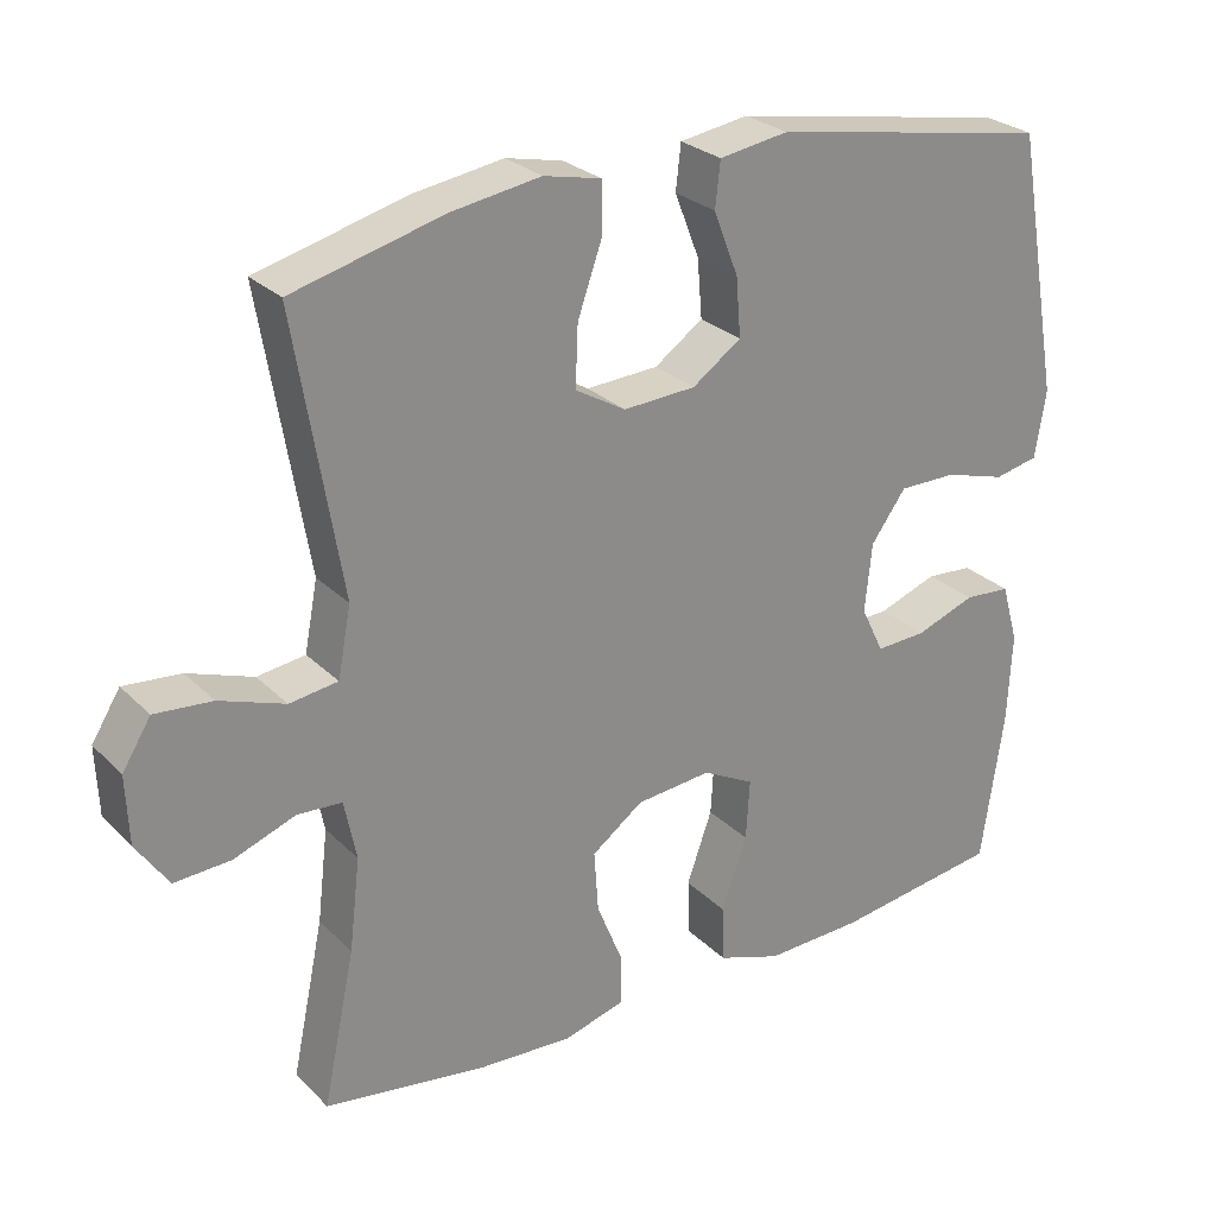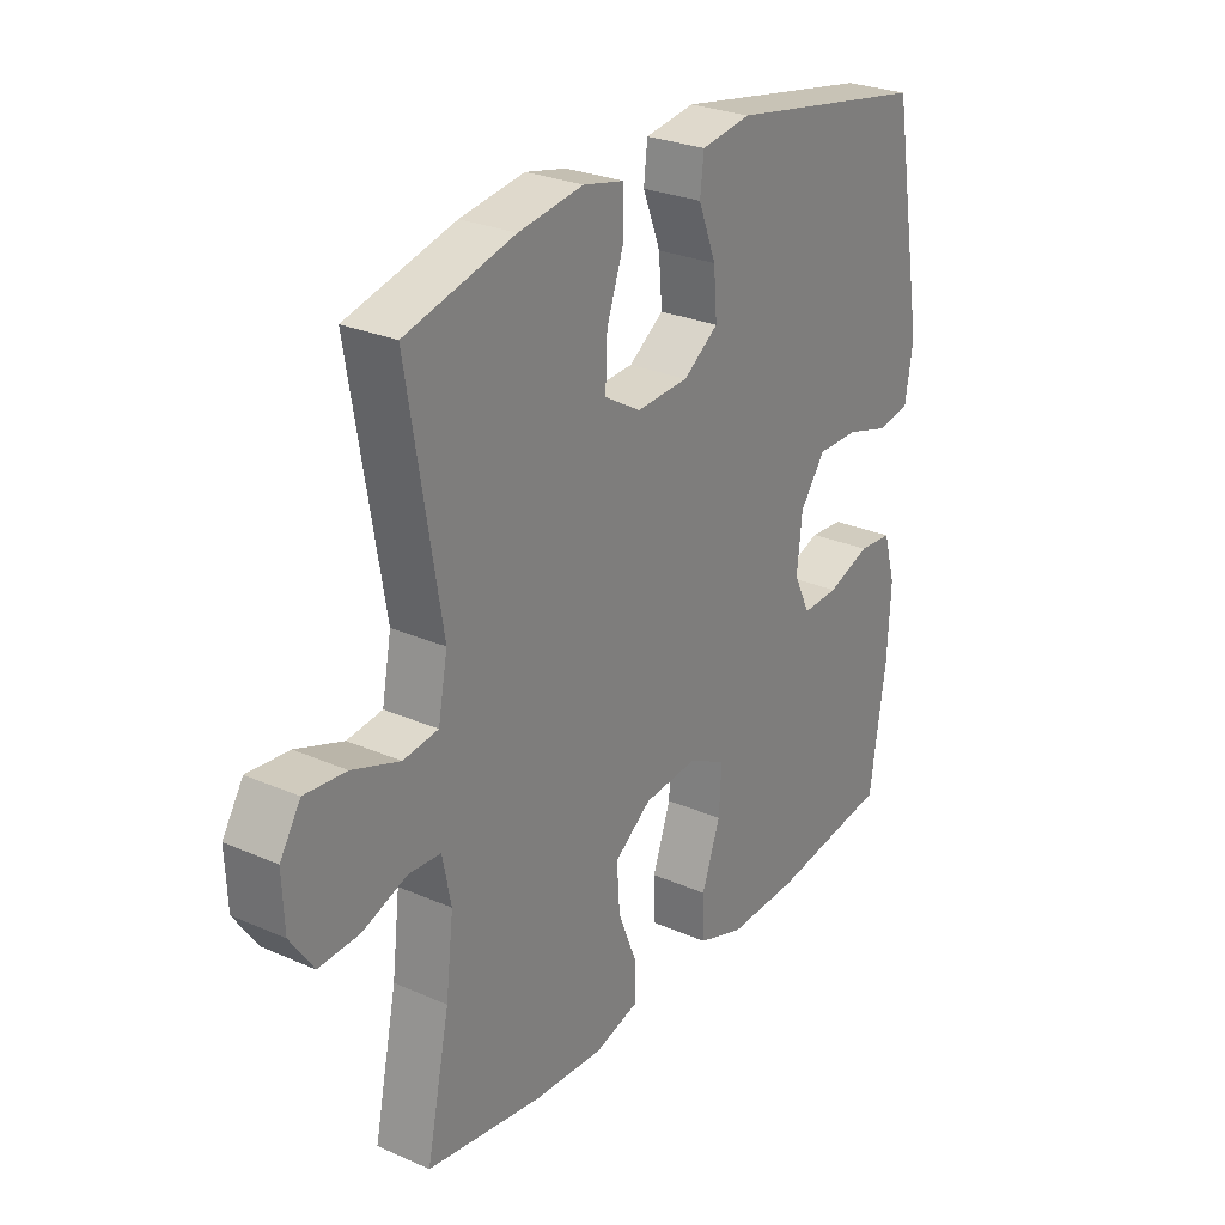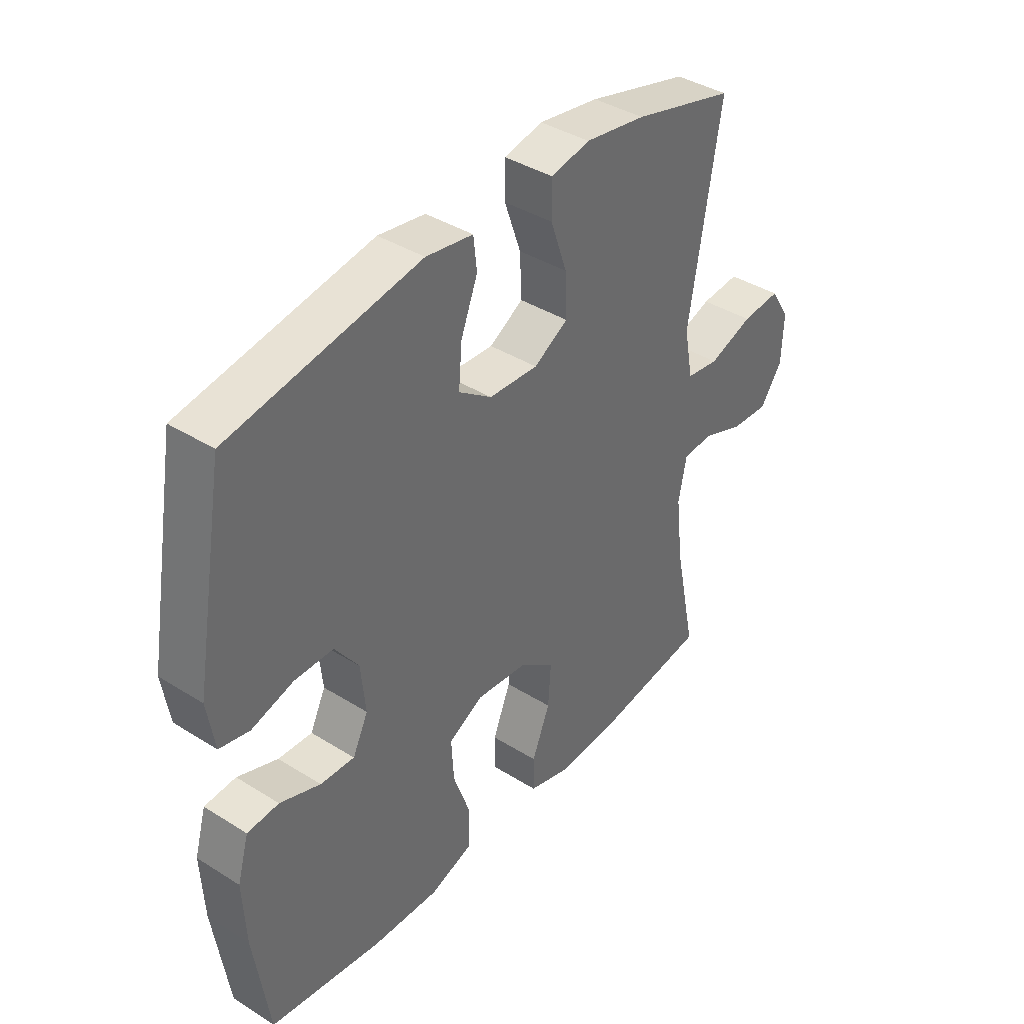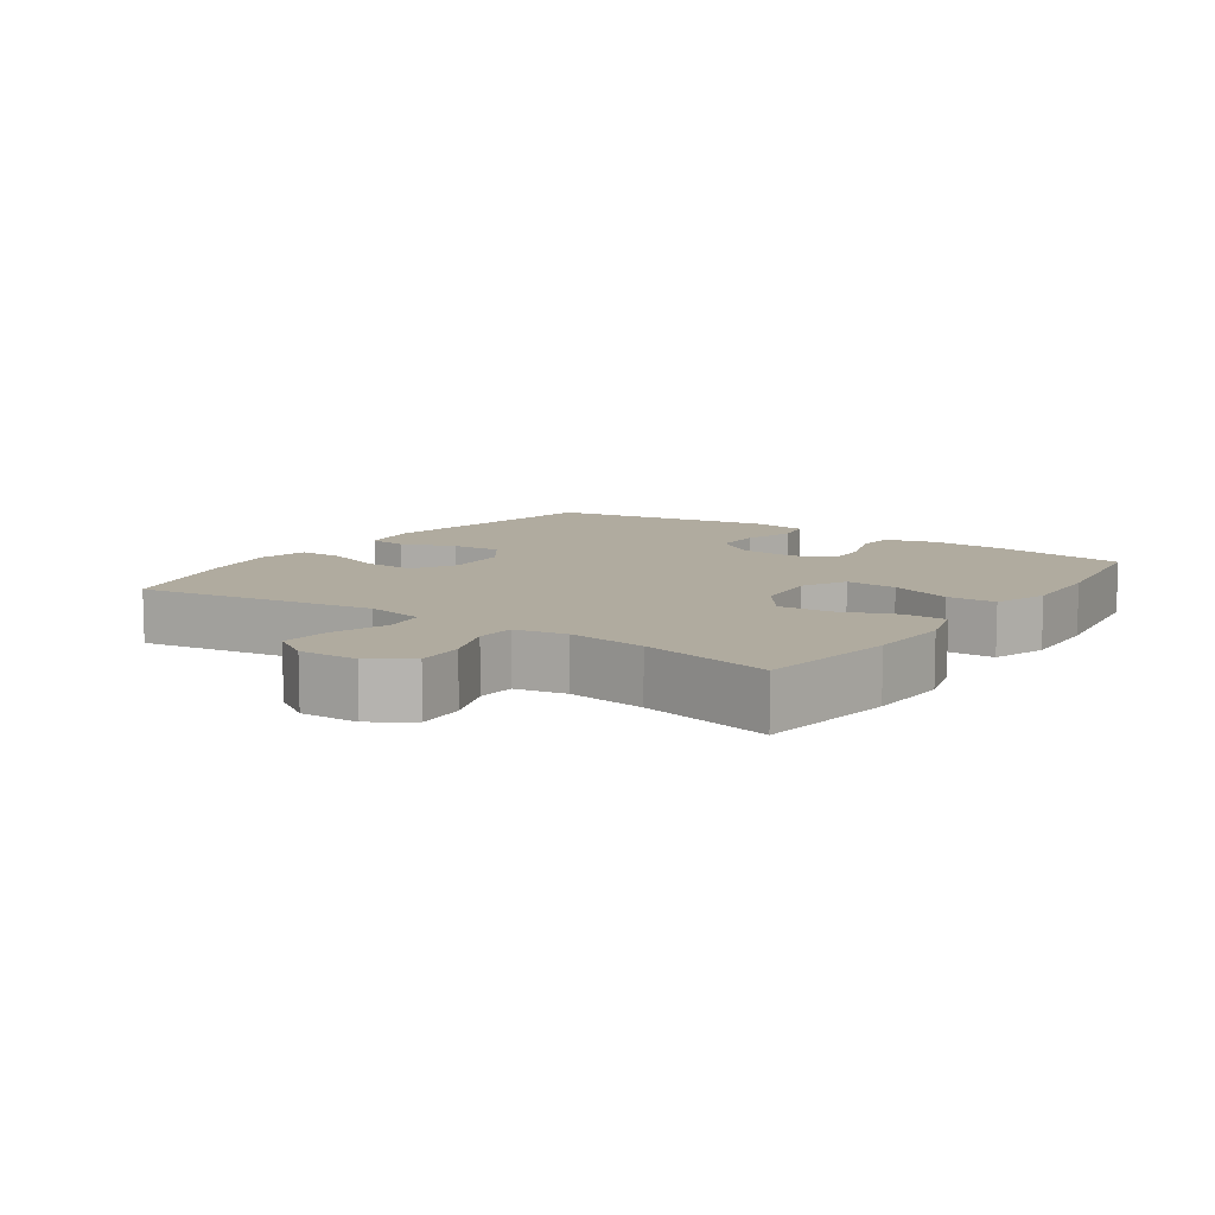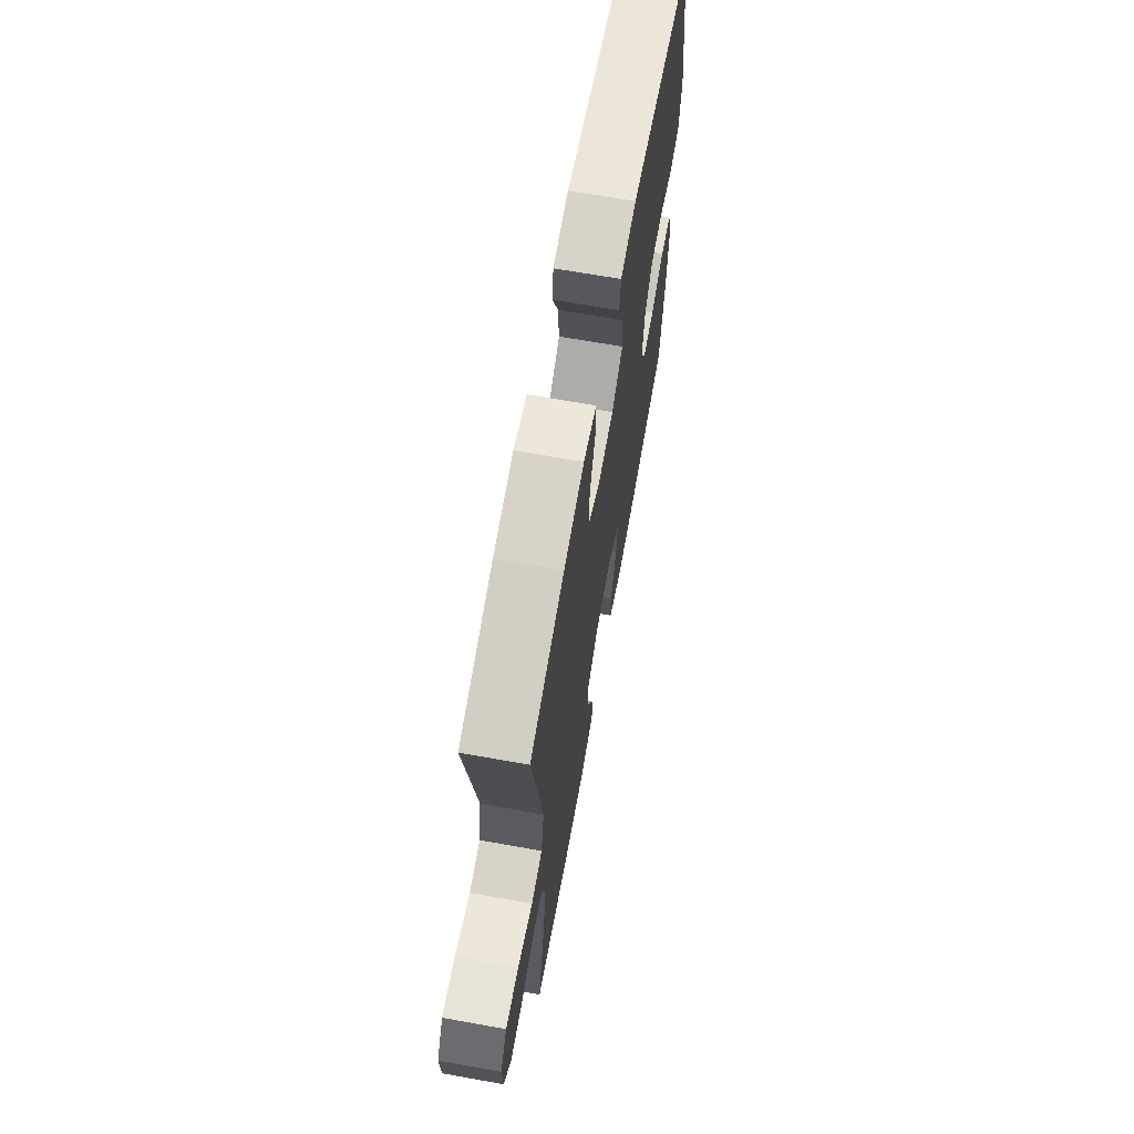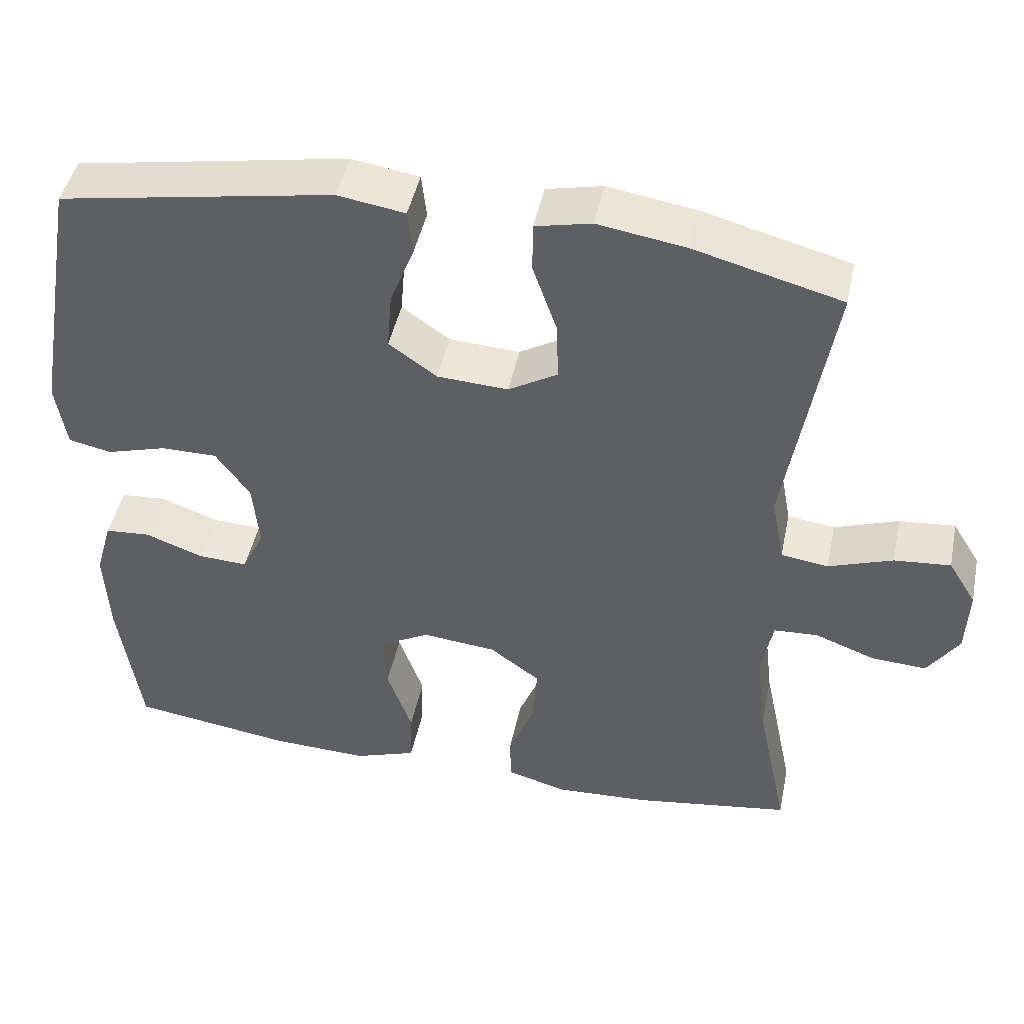
<metadata>
{"format":"obj","ext":"obj","renderer":"f3d","projection":"perspective","resolution":1024,"background":"white","views":[{"elev":26.6,"azim":145.9,"up":"+Z"},{"elev":27.0,"azim":124.3,"up":"+Z"},{"elev":39.4,"azim":-52.0,"up":"+Z"},{"elev":9.7,"azim":124.8,"up":"+Y"},{"elev":67.3,"azim":100.2,"up":"+Z"},{"elev":45.4,"azim":11.7,"up":"+Z"}]}
</metadata>
<code>
o path1072
v -0.2994 0.0375 -0.5425
v -0.1707 0.0375 -0.5474
v -0.08752 0.0375 -0.5189
v -0.08496 0.0375 -0.4447
v -0.1183 0.0375 -0.3506
v -0.1231 0.0375 -0.2718
v -0.05567 0.0375 -0.2366
v 0.04269 0.0375 -0.2464
v 0.1097 0.0375 -0.2957
v 0.1043 0.0375 -0.3753
v 0.06966 0.0375 -0.4611
v 0.07008 0.0375 -0.5254
v 0.1502 0.0375 -0.5485
v 0.2756 0.0375 -0.542
v 0.4865 0.0375 -0.5109
v 0.4446 0.0375 -0.3103
v 0.4305 0.0375 -0.1905
v 0.4462 0.0375 -0.1126
v 0.5045 0.0375 -0.1092
v 0.5849 0.0375 -0.1393
v 0.6584 0.0375 -0.1436
v 0.7005 0.0375 -0.0824
v 0.7041 0.0375 0.006769
v 0.6669 0.0375 0.06679
v 0.5919 0.0375 0.06052
v 0.5065 0.0375 0.03056
v 0.4433 0.0375 0.03945
v 0.4262 0.0375 0.1299
v 0.4865 0.0375 0.491
v 0.2898 0.0375 0.5432
v 0.1729 0.0375 0.5618
v 0.09823 0.0375 0.5456
v 0.09782 0.0375 0.4793
v 0.1295 0.0375 0.3887
v 0.1328 0.0375 0.3096
v 0.06702 0.0375 0.2714
v -0.02779 0.0375 0.2768
v -0.09163 0.0375 0.3219
v -0.08531 0.0375 0.3985
v -0.05299 0.0375 0.4812
v -0.05967 0.0375 0.5401
v -0.15 0.0375 0.5543
v -0.5152 0.0375 0.491
v -0.5753 0.0375 0.1474
v -0.5612 0.0375 0.0593
v -0.5039 0.0375 0.04688
v -0.4235 0.0375 0.06995
v -0.3484 0.0375 0.06988
v -0.3029 0.0375 0.006929
v -0.2938 0.0375 -0.08274
v -0.3236 0.0375 -0.144
v -0.3894 0.0375 -0.1407
v -0.4673 0.0375 -0.1121
v -0.528 0.0375 -0.1165
v -0.5501 0.0375 -0.194
v -0.5443 0.0375 -0.3127
v -0.5152 0.0375 -0.5109
v -0.2994 -0.0375 -0.5425
v -0.1707 -0.0375 -0.5474
v -0.08752 -0.0375 -0.5189
v -0.08496 -0.0375 -0.4447
v -0.1183 -0.0375 -0.3506
v -0.1231 -0.0375 -0.2718
v -0.05567 -0.0375 -0.2366
v 0.04269 -0.0375 -0.2464
v 0.1097 -0.0375 -0.2957
v 0.1043 -0.0375 -0.3753
v 0.06966 -0.0375 -0.4611
v 0.07008 -0.0375 -0.5254
v 0.1502 -0.0375 -0.5485
v 0.2756 -0.0375 -0.542
v 0.4865 -0.0375 -0.5109
v 0.4446 -0.0375 -0.3103
v 0.4305 -0.0375 -0.1905
v 0.4462 -0.0375 -0.1126
v 0.5045 -0.0375 -0.1092
v 0.5849 -0.0375 -0.1393
v 0.6584 -0.0375 -0.1436
v 0.7005 -0.0375 -0.0824
v 0.7041 -0.0375 0.006769
v 0.6669 -0.0375 0.06679
v 0.5919 -0.0375 0.06052
v 0.5065 -0.0375 0.03056
v 0.4433 -0.0375 0.03945
v 0.4262 -0.0375 0.1299
v 0.4865 -0.0375 0.491
v 0.2898 -0.0375 0.5432
v 0.1729 -0.0375 0.5618
v 0.09823 -0.0375 0.5456
v 0.09782 -0.0375 0.4793
v 0.1295 -0.0375 0.3887
v 0.1328 -0.0375 0.3096
v 0.06702 -0.0375 0.2714
v -0.02779 -0.0375 0.2768
v -0.09163 -0.0375 0.3219
v -0.08531 -0.0375 0.3985
v -0.05299 -0.0375 0.4812
v -0.05967 -0.0375 0.5401
v -0.15 -0.0375 0.5543
v -0.5152 -0.0375 0.491
v -0.5753 -0.0375 0.1474
v -0.5612 -0.0375 0.0593
v -0.5039 -0.0375 0.04688
v -0.4235 -0.0375 0.06995
v -0.3484 -0.0375 0.06988
v -0.3029 -0.0375 0.006929
v -0.2938 -0.0375 -0.08274
v -0.3236 -0.0375 -0.144
v -0.3894 -0.0375 -0.1407
v -0.4673 -0.0375 -0.1121
v -0.528 -0.0375 -0.1165
v -0.5501 -0.0375 -0.194
v -0.5443 -0.0375 -0.3127
v -0.5152 -0.0375 -0.5109
v 0.7005 0.0375 -0.0824
v 0.7041 0.0375 0.006769
v 0.6669 0.0375 0.06679
v 0.6669 0.0375 0.06679
v 0.6584 0.0375 -0.1436
v 0.5919 0.0375 0.06052
v 0.5849 0.0375 -0.1393
v 0.5065 0.0375 0.03056
v 0.5045 0.0375 -0.1092
v 0.4433 0.0375 0.03945
v 0.4433 0.0375 0.03945
v 0.4462 0.0375 -0.1126
v 0.4462 0.0375 -0.1126
v 0.4865 0.0375 -0.5109
v 0.4865 0.0375 -0.5109
v 0.4446 0.0375 -0.3103
v 0.4305 0.0375 -0.1905
v 0.4262 0.0375 0.1299
v 0.4865 0.0375 0.491
v 0.4865 0.0375 0.491
v 0.2898 0.0375 0.5432
v 0.2756 0.0375 -0.542
v 0.1729 0.0375 0.5618
v 0.1502 0.0375 -0.5485
v 0.1295 0.0375 0.3887
v 0.1328 0.0375 0.3096
v 0.1328 0.0375 0.3096
v 0.09823 0.0375 0.5456
v 0.09823 0.0375 0.5456
v 0.07008 0.0375 -0.5254
v 0.07008 0.0375 -0.5254
v 0.1097 0.0375 -0.2957
v 0.1043 0.0375 -0.3753
v 0.06702 0.0375 0.2714
v 0.09782 0.0375 0.4793
v 0.04269 0.0375 -0.2464
v 0.06966 0.0375 -0.4611
v -0.02779 0.0375 0.2768
v -0.05567 0.0375 -0.2366
v -0.09163 0.0375 0.3219
v -0.08531 0.0375 0.3985
v -0.05299 0.0375 0.4812
v -0.05967 0.0375 0.5401
v -0.05967 0.0375 0.5401
v -0.1231 0.0375 -0.2718
v -0.1231 0.0375 -0.2718
v -0.15 0.0375 0.5543
v -0.08752 0.0375 -0.5189
v -0.08752 0.0375 -0.5189
v -0.08496 0.0375 -0.4447
v -0.1183 0.0375 -0.3506
v -0.1707 0.0375 -0.5474
v -0.2994 0.0375 -0.5425
v -0.3029 0.0375 0.006929
v -0.2938 0.0375 -0.08274
v -0.3236 0.0375 -0.144
v -0.3236 0.0375 -0.144
v -0.3484 0.0375 0.06988
v -0.3894 0.0375 -0.1407
v -0.4235 0.0375 0.06995
v -0.4673 0.0375 -0.1121
v -0.5039 0.0375 0.04688
v -0.528 0.0375 -0.1165
v -0.528 0.0375 -0.1165
v -0.5152 0.0375 0.491
v -0.5152 0.0375 0.491
v -0.5152 0.0375 -0.5109
v -0.5152 0.0375 -0.5109
v -0.5612 0.0375 0.0593
v -0.5612 0.0375 0.0593
v -0.5501 0.0375 -0.194
v -0.5443 0.0375 -0.3127
v -0.5753 0.0375 0.1474
v 0.7005 -0.0375 -0.0824
v 0.7041 -0.0375 0.006769
v 0.6669 -0.0375 0.06679
v 0.6669 -0.0375 0.06679
v 0.6584 -0.0375 -0.1436
v 0.5919 -0.0375 0.06052
v 0.5849 -0.0375 -0.1393
v 0.5065 -0.0375 0.03056
v 0.5045 -0.0375 -0.1092
v 0.4433 -0.0375 0.03945
v 0.4433 -0.0375 0.03945
v 0.4462 -0.0375 -0.1126
v 0.4462 -0.0375 -0.1126
v 0.4865 -0.0375 -0.5109
v 0.4865 -0.0375 -0.5109
v 0.4446 -0.0375 -0.3103
v 0.4305 -0.0375 -0.1905
v 0.4262 -0.0375 0.1299
v 0.4865 -0.0375 0.491
v 0.4865 -0.0375 0.491
v 0.2898 -0.0375 0.5432
v 0.2756 -0.0375 -0.542
v 0.1729 -0.0375 0.5618
v 0.1502 -0.0375 -0.5485
v 0.1295 -0.0375 0.3887
v 0.1328 -0.0375 0.3096
v 0.1328 -0.0375 0.3096
v 0.09823 -0.0375 0.5456
v 0.09823 -0.0375 0.5456
v 0.07008 -0.0375 -0.5254
v 0.07008 -0.0375 -0.5254
v 0.1097 -0.0375 -0.2957
v 0.1043 -0.0375 -0.3753
v 0.06702 -0.0375 0.2714
v 0.09782 -0.0375 0.4793
v 0.04269 -0.0375 -0.2464
v 0.06966 -0.0375 -0.4611
v -0.02779 -0.0375 0.2768
v -0.05567 -0.0375 -0.2366
v -0.09163 -0.0375 0.3219
v -0.08531 -0.0375 0.3985
v -0.05299 -0.0375 0.4812
v -0.05967 -0.0375 0.5401
v -0.05967 -0.0375 0.5401
v -0.1231 -0.0375 -0.2718
v -0.1231 -0.0375 -0.2718
v -0.15 -0.0375 0.5543
v -0.08752 -0.0375 -0.5189
v -0.08752 -0.0375 -0.5189
v -0.08496 -0.0375 -0.4447
v -0.1183 -0.0375 -0.3506
v -0.1707 -0.0375 -0.5474
v -0.2994 -0.0375 -0.5425
v -0.3029 -0.0375 0.006929
v -0.2938 -0.0375 -0.08274
v -0.3236 -0.0375 -0.144
v -0.3236 -0.0375 -0.144
v -0.3484 -0.0375 0.06988
v -0.3894 -0.0375 -0.1407
v -0.4235 -0.0375 0.06995
v -0.4673 -0.0375 -0.1121
v -0.5039 -0.0375 0.04688
v -0.528 -0.0375 -0.1165
v -0.528 -0.0375 -0.1165
v -0.5152 -0.0375 0.491
v -0.5152 -0.0375 0.491
v -0.5152 -0.0375 -0.5109
v -0.5152 -0.0375 -0.5109
v -0.5612 -0.0375 0.0593
v -0.5612 -0.0375 0.0593
v -0.5501 -0.0375 -0.194
v -0.5443 -0.0375 -0.3127
v -0.5753 -0.0375 0.1474
f 221 223 197
f 224 211 220
f 240 243 259
f 237 239 235
f 188 193 194
f 219 203 204
f 239 238 240
f 203 220 209
f 232 243 238
f 193 189 190
f 238 239 237
f 210 212 208
f 193 188 189
f 240 238 243
f 250 258 248
f 203 209 201
f 254 240 259
f 199 219 204
f 260 247 252
f 217 211 224
f 242 232 226
f 241 226 225
f 252 228 234
f 243 232 242
f 206 213 205
f 195 194 193
f 234 228 229
f 222 210 215
f 226 223 221
f 221 205 213
f 205 221 197
f 234 229 230
f 197 223 199
f 188 194 192
f 225 226 221
f 220 203 219
f 199 196 195
f 227 241 225
f 246 259 243
f 247 260 249
f 195 196 194
f 252 245 227
f 209 220 211
f 256 249 260
f 223 219 199
f 245 241 227
f 248 258 246
f 259 246 258
f 242 226 241
f 247 245 252
f 212 210 222
f 208 212 213
f 227 228 252
f 208 213 206
f 197 199 195
f 22 23 80 79
f 23 118 191 80
f 21 22 79 78
f 24 25 82 81
f 20 21 78 77
f 25 26 83 82
f 19 20 77 76
f 26 125 198 83
f 127 19 76 200
f 129 16 73 202
f 17 18 75 74
f 16 17 74 73
f 27 28 85 84
f 28 134 207 85
f 29 30 87 86
f 14 15 72 71
f 30 31 88 87
f 13 14 71 70
f 34 141 214 91
f 31 143 216 88
f 145 13 70 218
f 9 10 67 66
f 35 36 93 92
f 33 34 91 90
f 32 33 90 89
f 8 9 66 65
f 11 12 69 68
f 10 11 68 67
f 36 37 94 93
f 7 8 65 64
f 37 38 95 94
f 39 40 97 96
f 40 158 231 97
f 160 7 64 233
f 41 42 99 98
f 163 4 61 236
f 4 5 62 61
f 38 39 96 95
f 2 3 60 59
f 5 6 63 62
f 1 2 59 58
f 49 50 107 106
f 50 171 244 107
f 48 49 106 105
f 51 52 109 108
f 47 48 105 104
f 52 53 110 109
f 46 47 104 103
f 53 178 251 110
f 42 180 253 99
f 182 1 58 255
f 184 46 103 257
f 54 55 112 111
f 56 57 114 113
f 55 56 113 112
f 44 45 102 101
f 43 44 101 100
f 148 124 150
f 151 147 138
f 167 186 170
f 164 162 166
f 115 121 120
f 146 131 130
f 166 167 165
f 130 136 147
f 159 165 170
f 120 117 116
f 165 164 166
f 137 135 139
f 120 116 115
f 167 170 165
f 177 175 185
f 130 128 136
f 181 186 167
f 126 131 146
f 187 179 174
f 144 151 138
f 169 153 159
f 168 152 153
f 179 161 155
f 170 169 159
f 133 132 140
f 122 120 121
f 161 156 155
f 149 142 137
f 153 148 150
f 148 140 132
f 132 124 148
f 161 157 156
f 124 126 150
f 115 119 121
f 152 148 153
f 147 146 130
f 126 122 123
f 154 152 168
f 173 170 186
f 174 176 187
f 122 121 123
f 179 154 172
f 136 138 147
f 183 187 176
f 150 126 146
f 172 154 168
f 175 173 185
f 186 185 173
f 169 168 153
f 174 179 172
f 139 149 137
f 135 140 139
f 154 179 155
f 135 133 140
f 124 122 126

</code>
